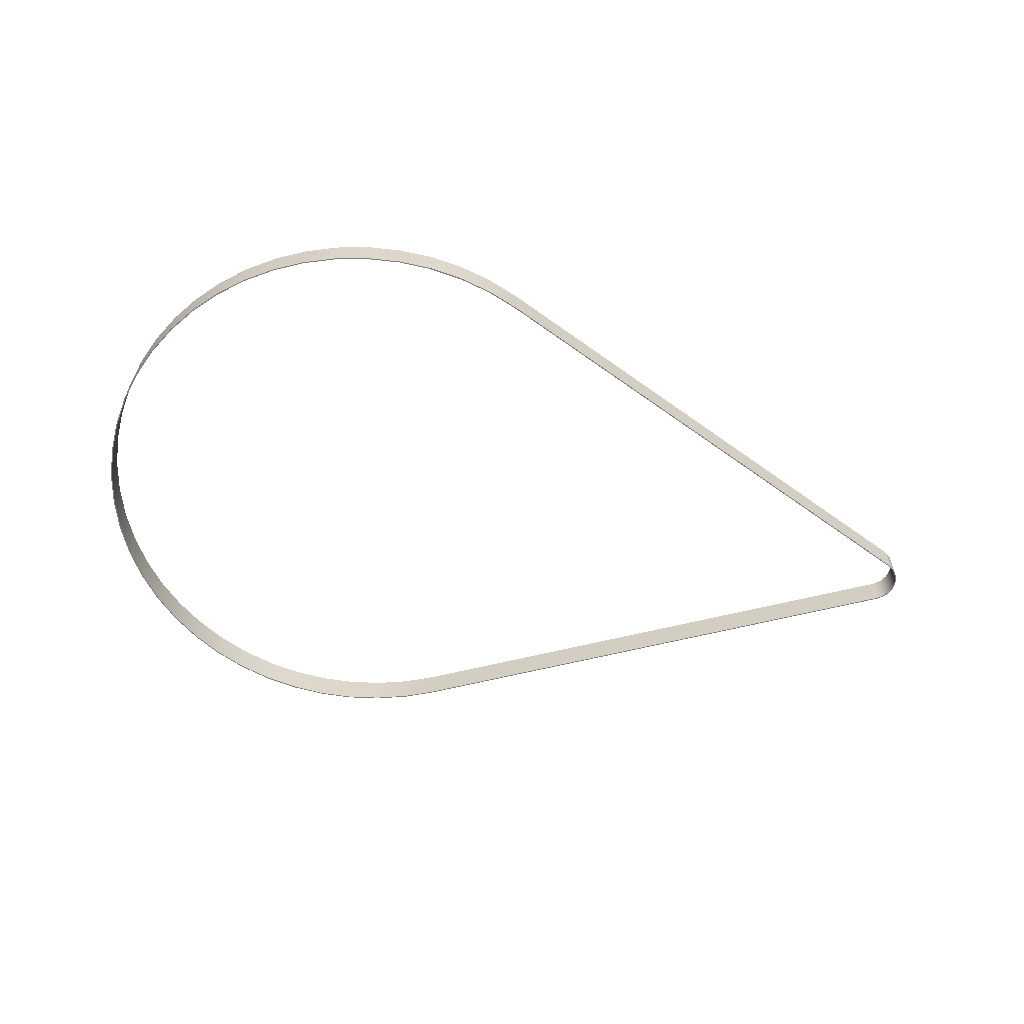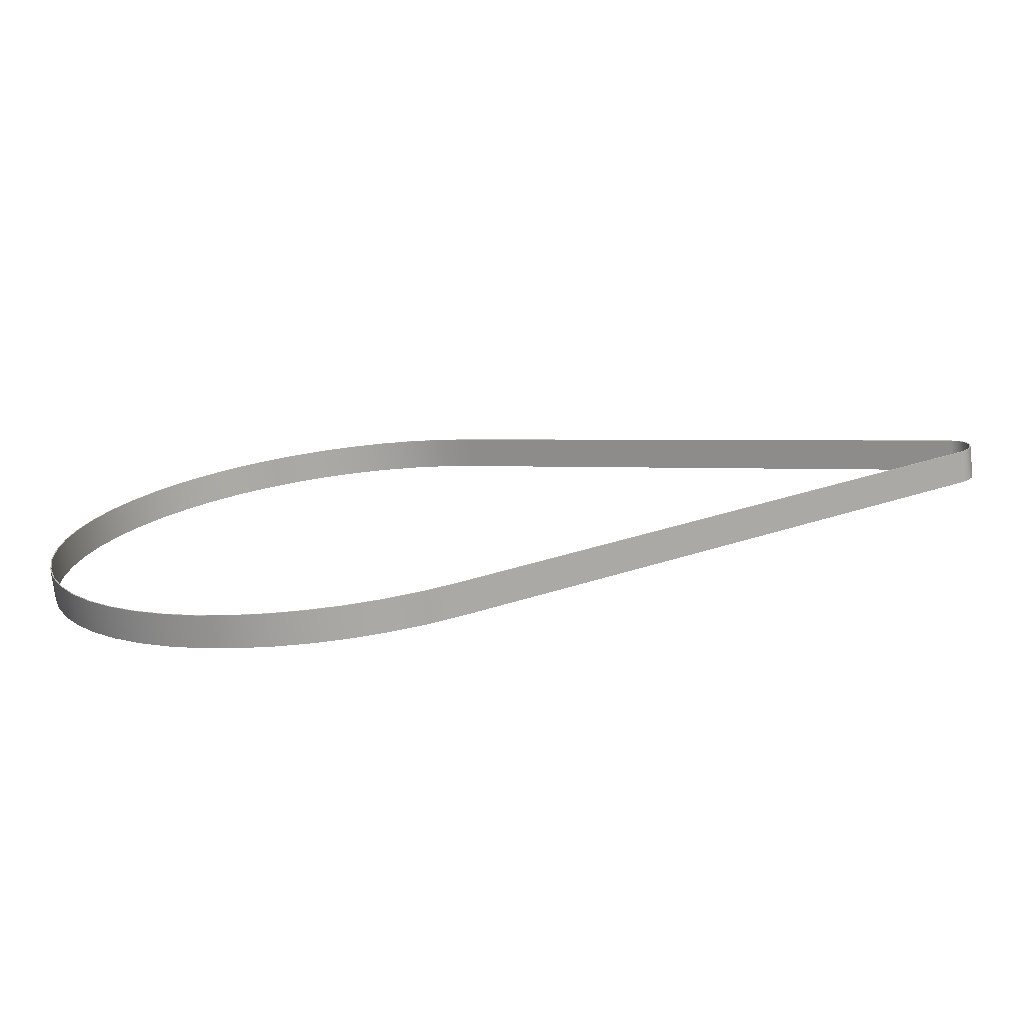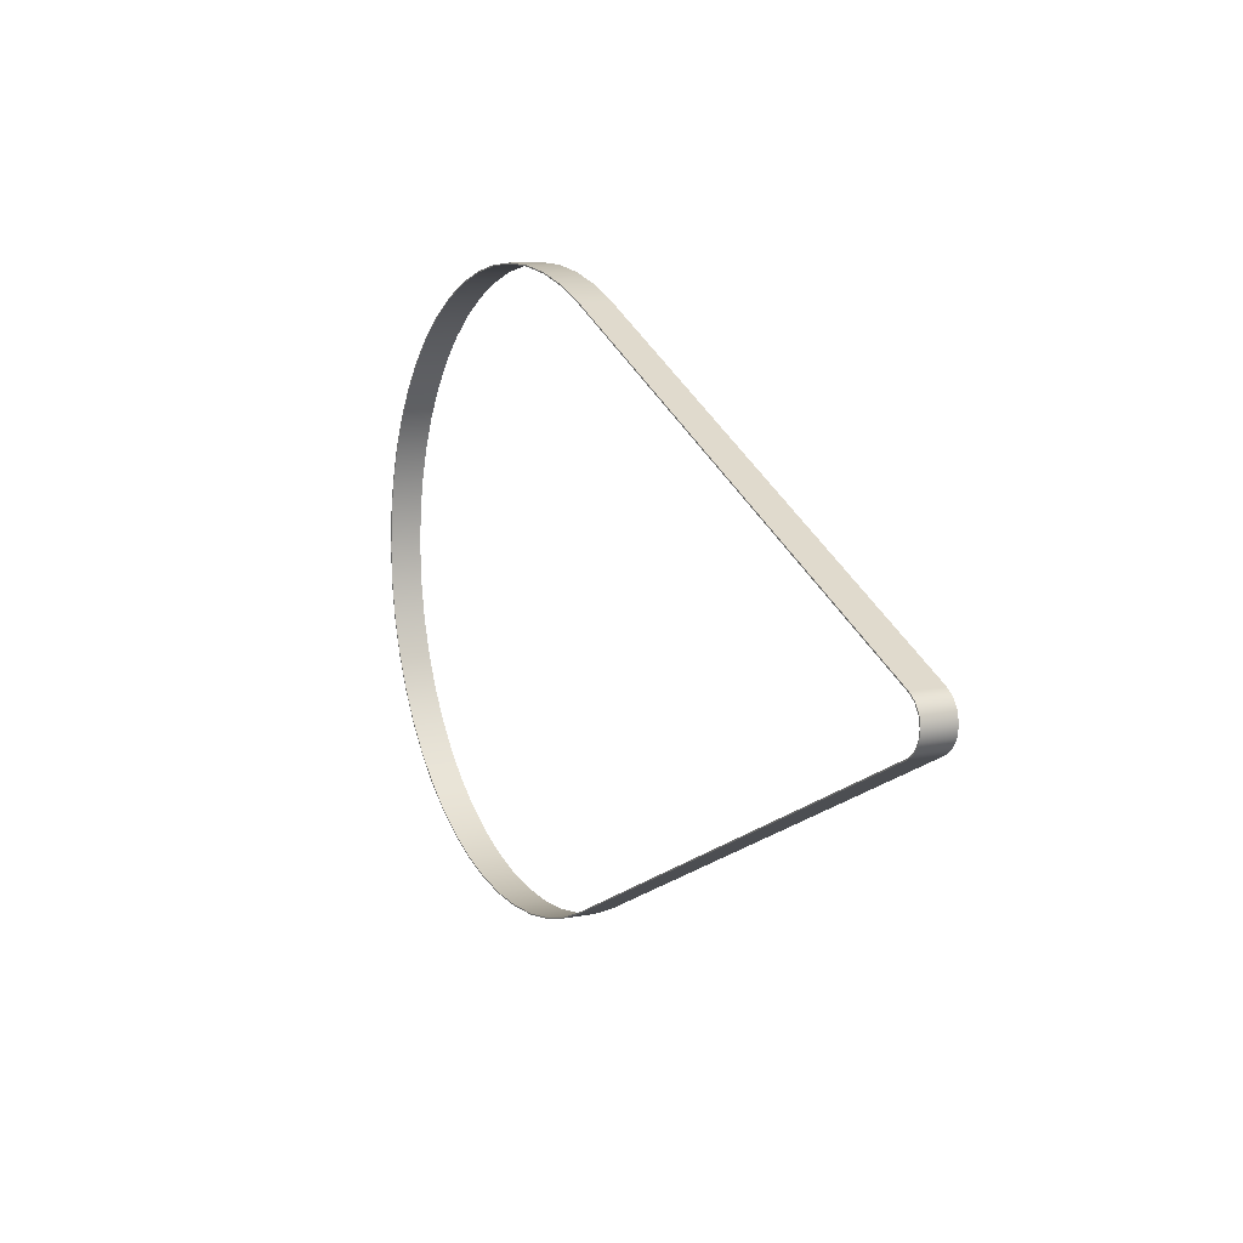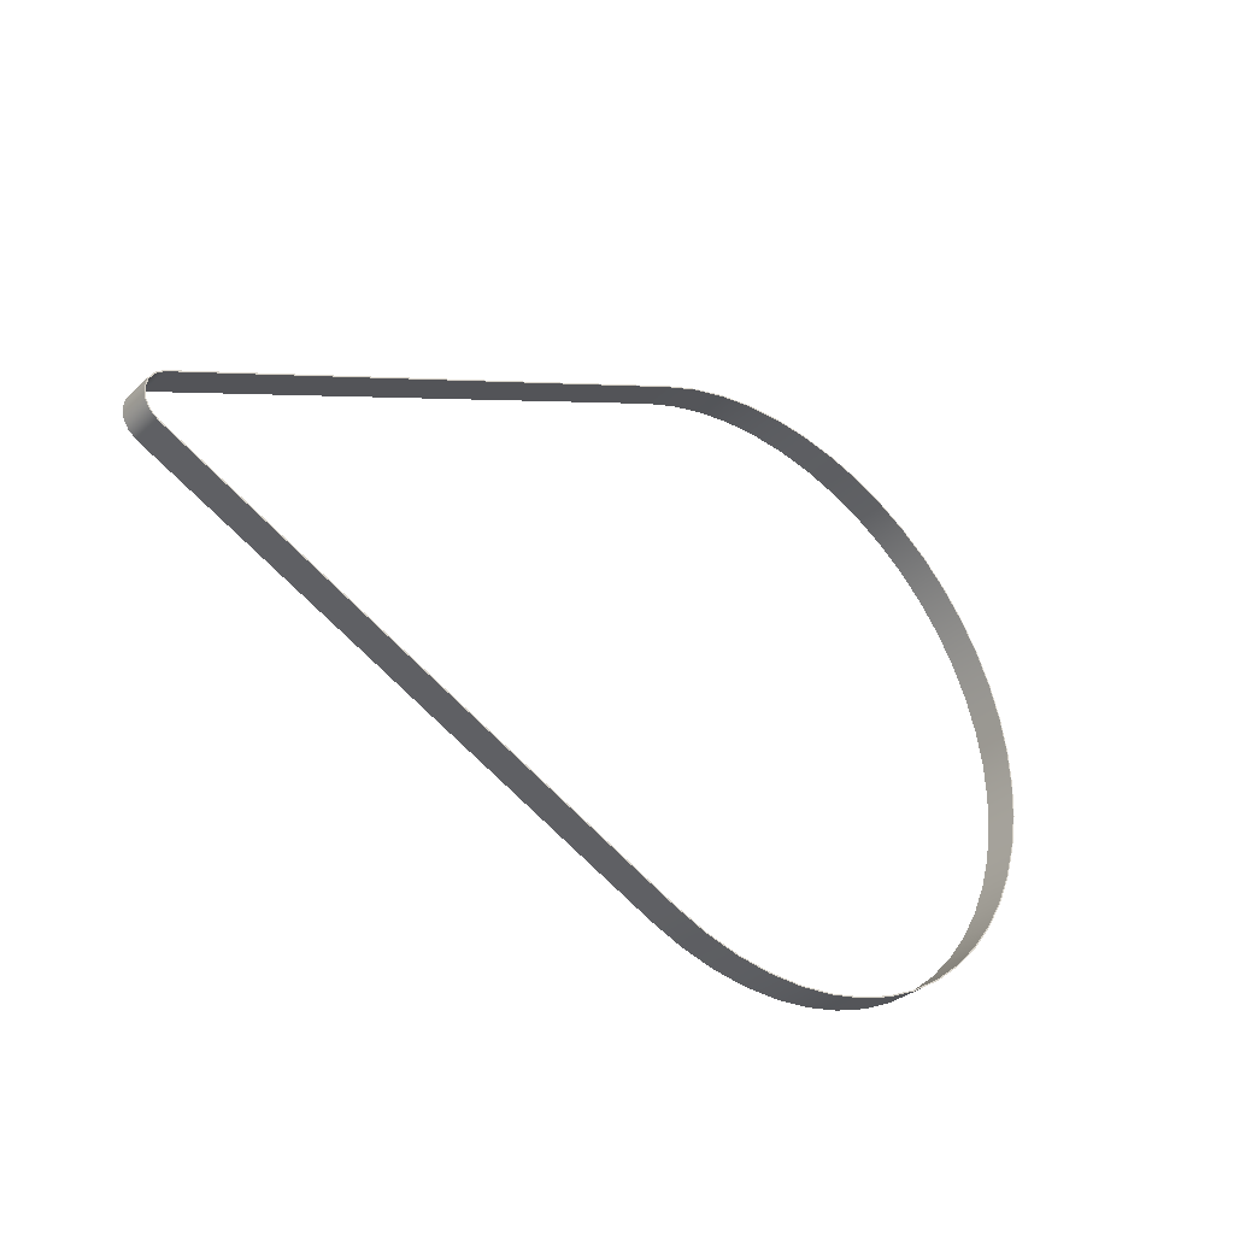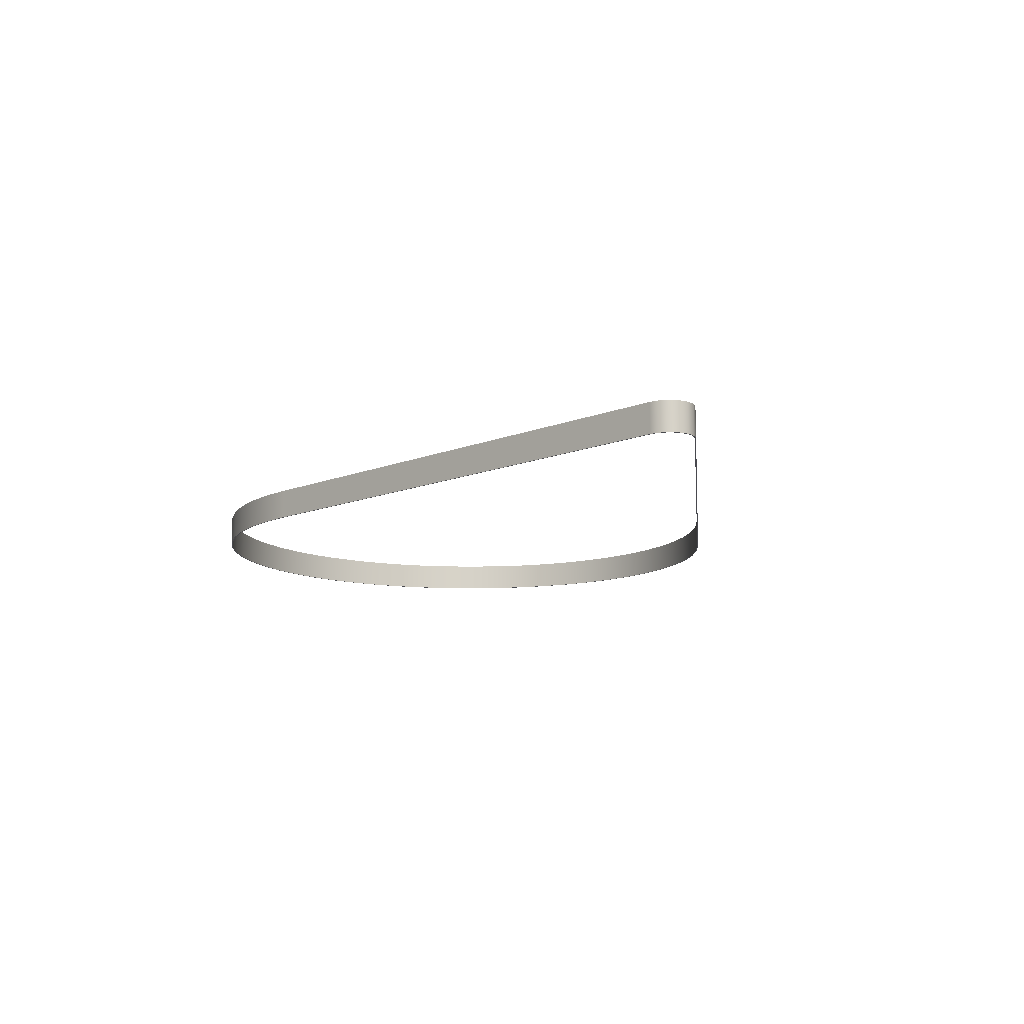
<metadata>
{"format":"obj","ext":"obj","renderer":"f3d","projection":"perspective","resolution":1024,"background":"white","views":[{"elev":-59.8,"azim":168.8,"up":"+Y"},{"elev":-73.9,"azim":-173.2,"up":"+Z"},{"elev":10.0,"azim":-117.5,"up":"+Z"},{"elev":-33.6,"azim":-39.4,"up":"+Z"},{"elev":-11.8,"azim":-109.7,"up":"+Y"}]}
</metadata>
<code>
v -15.39 0 32.06
v -76.34 0 2.794
v -76.34 3.81 2.794
v -15.39 3.81 32.06
v -15.39 0 -32.06
v -11.49 0 -33.65
v -7.418 0 -34.78
v -3.247 0 -35.41
v 0.9709 0 -35.55
v 5.175 0 -35.18
v 9.305 0 -34.32
v 13.31 0 -32.98
v 17.12 0 -31.17
v 20.69 0 -28.92
v 23.97 0 -26.27
v 26.91 0 -23.24
v 29.48 0 -19.89
v 31.62 0 -16.26
v 33.33 0 -12.4
v 34.56 0 -8.365
v 35.31 0 -4.212
v 35.56 0 1.599e-14
v 35.31 0 4.212
v 34.56 0 8.365
v 33.33 0 12.4
v 31.62 0 16.26
v 29.48 0 19.89
v 26.91 0 23.24
v 23.97 0 26.27
v 20.69 0 28.92
v 17.12 0 31.17
v 13.31 0 32.98
v 9.305 0 34.32
v 5.175 0 35.18
v 0.9709 0 35.55
v -3.247 0 35.41
v -7.418 0 34.78
v -11.49 0 33.65
v -15.39 0 32.06
v -15.39 3.81 32.06
v -11.49 3.81 33.65
v -7.418 3.81 34.78
v -3.247 3.81 35.41
v 0.9709 3.81 35.55
v 5.175 3.81 35.18
v 9.305 3.81 34.32
v 13.31 3.81 32.98
v 17.12 3.81 31.17
v 20.69 3.81 28.92
v 23.97 3.81 26.27
v 26.91 3.81 23.24
v 29.48 3.81 19.89
v 31.62 3.81 16.26
v 33.33 3.81 12.4
v 34.56 3.81 8.365
v 35.31 3.81 4.212
v 35.56 3.81 1.599e-14
v 35.31 3.81 -4.212
v 34.56 3.81 -8.365
v 33.33 3.81 -12.4
v 31.62 3.81 -16.26
v 29.48 3.81 -19.89
v 26.91 3.81 -23.24
v 23.97 3.81 -26.27
v 20.69 3.81 -28.92
v 17.12 3.81 -31.17
v 13.31 3.81 -32.98
v 9.305 3.81 -34.32
v 5.175 3.81 -35.18
v 0.9709 3.81 -35.55
v -3.247 3.81 -35.41
v -7.418 3.81 -34.78
v -11.49 3.81 -33.65
v -15.39 3.81 -32.06
v -76.34 0 -2.794
v -15.39 0 -32.06
v -15.39 3.81 -32.06
v -76.34 3.81 -2.794
v -76.34 0 2.794
v -77.27 0 2.11
v -77.88 0 1.133
v -78.1 0 -2.22e-16
v -77.88 0 -1.133
v -77.27 0 -2.11
v -76.34 0 -2.794
v -76.34 3.81 -2.794
v -77.27 3.81 -2.11
v -77.88 3.81 -1.133
v -78.1 3.81 -2.22e-16
v -77.88 3.81 1.133
v -77.27 3.81 2.11
v -76.34 3.81 2.794
v -15.45 0 -32.18
v -76.4 0 -2.919
v -76.4 3.81 -2.919
v -15.45 3.81 -32.18
v -15.45 0 32.18
v -11.53 0 33.79
v -7.447 0 34.91
v -3.259 0 35.55
v 0.9747 0 35.69
v 5.195 0 35.32
v 9.342 0 34.46
v 13.36 0 33.11
v 17.19 0 31.29
v 20.77 0 29.04
v 24.06 0 26.37
v 27.02 0 23.33
v 29.59 0 19.97
v 31.75 0 16.32
v 33.46 0 12.45
v 34.7 0 8.398
v 35.45 0 4.229
v 35.7 0 7.105e-15
v 35.45 0 -4.229
v 34.7 0 -8.398
v 33.46 0 -12.45
v 31.75 0 -16.32
v 29.59 0 -19.97
v 27.02 0 -23.33
v 24.06 0 -26.37
v 20.77 0 -29.04
v 17.19 0 -31.29
v 13.36 0 -33.11
v 9.342 0 -34.46
v 5.195 0 -35.32
v 0.9747 0 -35.69
v -3.259 0 -35.55
v -7.447 0 -34.91
v -11.53 0 -33.79
v -15.45 0 -32.18
v -15.45 3.81 -32.18
v -11.53 3.81 -33.79
v -7.447 3.81 -34.91
v -3.259 3.81 -35.55
v 0.9747 3.81 -35.69
v 5.195 3.81 -35.32
v 9.342 3.81 -34.46
v 13.36 3.81 -33.11
v 17.19 3.81 -31.29
v 20.77 3.81 -29.04
v 24.06 3.81 -26.37
v 27.02 3.81 -23.33
v 29.59 3.81 -19.97
v 31.75 3.81 -16.32
v 33.46 3.81 -12.45
v 34.7 3.81 -8.398
v 35.45 3.81 -4.229
v 35.7 3.81 7.105e-15
v 35.45 3.81 4.229
v 34.7 3.81 8.398
v 33.46 3.81 12.45
v 31.75 3.81 16.32
v 29.59 3.81 19.97
v 27.02 3.81 23.33
v 24.06 3.81 26.37
v 20.77 3.81 29.04
v 17.19 3.81 31.29
v 13.36 3.81 33.11
v 9.342 3.81 34.46
v 5.195 3.81 35.32
v 0.9747 3.81 35.69
v -3.259 3.81 35.55
v -7.447 3.81 34.91
v -11.53 3.81 33.79
v -15.45 3.81 32.18
v -76.4 0 2.919
v -15.45 0 32.18
v -15.45 3.81 32.18
v -76.4 3.81 2.919
v -76.4 0 -2.919
v -77.37 0 -2.205
v -78.01 0 -1.184
v -78.24 0 2.22e-16
v -78.01 0 1.184
v -77.37 0 2.205
v -76.4 0 2.919
v -76.4 3.81 2.919
v -77.37 3.81 2.205
v -78.01 3.81 1.184
v -78.24 3.81 2.22e-16
v -78.01 3.81 -1.184
v -77.37 3.81 -2.205
v -76.4 3.81 -2.919
v -76.34 3.81 2.794
v -77.27 3.81 2.11
v -77.88 3.81 1.133
v -78.1 3.81 -2.22e-16
v -77.88 3.81 -1.133
v -77.27 3.81 -2.11
v -76.34 3.81 -2.794
v -15.39 3.81 -32.06
v -11.49 3.81 -33.65
v -7.418 3.81 -34.78
v -3.247 3.81 -35.41
v 0.9709 3.81 -35.55
v 5.175 3.81 -35.18
v 9.305 3.81 -34.32
v 13.31 3.81 -32.98
v 17.12 3.81 -31.17
v 20.69 3.81 -28.92
v 23.97 3.81 -26.27
v 26.91 3.81 -23.24
v 29.48 3.81 -19.89
v 31.62 3.81 -16.26
v 33.33 3.81 -12.4
v 34.56 3.81 -8.365
v 35.31 3.81 -4.212
v 35.56 3.81 1.599e-14
v 35.31 3.81 4.212
v 34.56 3.81 8.365
v 33.33 3.81 12.4
v 31.62 3.81 16.26
v 29.48 3.81 19.89
v 26.91 3.81 23.24
v 23.97 3.81 26.27
v 20.69 3.81 28.92
v 17.12 3.81 31.17
v 13.31 3.81 32.98
v 9.305 3.81 34.32
v 5.175 3.81 35.18
v 0.9709 3.81 35.55
v -3.247 3.81 35.41
v -7.418 3.81 34.78
v -11.49 3.81 33.65
v -15.39 3.81 32.06
v -76.4 3.81 -2.919
v -77.37 3.81 -2.205
v -78.01 3.81 -1.184
v -78.24 3.81 2.22e-16
v -78.01 3.81 1.184
v -77.37 3.81 2.205
v -76.4 3.81 2.919
v -15.45 3.81 32.18
v -11.53 3.81 33.79
v -7.447 3.81 34.91
v -3.259 3.81 35.55
v 0.9747 3.81 35.69
v 5.195 3.81 35.32
v 9.342 3.81 34.46
v 13.36 3.81 33.11
v 17.19 3.81 31.29
v 20.77 3.81 29.04
v 24.06 3.81 26.37
v 27.02 3.81 23.33
v 29.59 3.81 19.97
v 31.75 3.81 16.32
v 33.46 3.81 12.45
v 34.7 3.81 8.398
v 35.45 3.81 4.229
v 35.7 3.81 7.105e-15
v 35.45 3.81 -4.229
v 34.7 3.81 -8.398
v 33.46 3.81 -12.45
v 31.75 3.81 -16.32
v 29.59 3.81 -19.97
v 27.02 3.81 -23.33
v 24.06 3.81 -26.37
v 20.77 3.81 -29.04
v 17.19 3.81 -31.29
v 13.36 3.81 -33.11
v 9.342 3.81 -34.46
v 5.195 3.81 -35.32
v 0.9747 3.81 -35.69
v -3.259 3.81 -35.55
v -7.447 3.81 -34.91
v -11.53 3.81 -33.79
v -15.45 3.81 -32.18
v -76.34 0 -2.794
v -77.27 0 -2.11
v -77.88 0 -1.133
v -78.1 0 -2.22e-16
v -77.88 0 1.133
v -77.27 0 2.11
v -76.34 0 2.794
v -15.39 0 32.06
v -11.49 0 33.65
v -7.418 0 34.78
v -3.247 0 35.41
v 0.9709 0 35.55
v 5.175 0 35.18
v 9.305 0 34.32
v 13.31 0 32.98
v 17.12 0 31.17
v 20.69 0 28.92
v 23.97 0 26.27
v 26.91 0 23.24
v 29.48 0 19.89
v 31.62 0 16.26
v 33.33 0 12.4
v 34.56 0 8.365
v 35.31 0 4.212
v 35.56 0 1.599e-14
v 35.31 0 -4.212
v 34.56 0 -8.365
v 33.33 0 -12.4
v 31.62 0 -16.26
v 29.48 0 -19.89
v 26.91 0 -23.24
v 23.97 0 -26.27
v 20.69 0 -28.92
v 17.12 0 -31.17
v 13.31 0 -32.98
v 9.305 0 -34.32
v 5.175 0 -35.18
v 0.9709 0 -35.55
v -3.247 0 -35.41
v -7.418 0 -34.78
v -11.49 0 -33.65
v -15.39 0 -32.06
v -76.4 0 2.919
v -77.37 0 2.205
v -78.01 0 1.184
v -78.24 0 2.22e-16
v -78.01 0 -1.184
v -77.37 0 -2.205
v -76.4 0 -2.919
v -15.45 0 -32.18
v -11.53 0 -33.79
v -7.447 0 -34.91
v -3.259 0 -35.55
v 0.9747 0 -35.69
v 5.195 0 -35.32
v 9.342 0 -34.46
v 13.36 0 -33.11
v 17.19 0 -31.29
v 20.77 0 -29.04
v 24.06 0 -26.37
v 27.02 0 -23.33
v 29.59 0 -19.97
v 31.75 0 -16.32
v 33.46 0 -12.45
v 34.7 0 -8.398
v 35.45 0 -4.229
v 35.7 0 7.105e-15
v 35.45 0 4.229
v 34.7 0 8.398
v 33.46 0 12.45
v 31.75 0 16.32
v 29.59 0 19.97
v 27.02 0 23.33
v 24.06 0 26.37
v 20.77 0 29.04
v 17.19 0 31.29
v 13.36 0 33.11
v 9.342 0 34.46
v 5.195 0 35.32
v 0.9747 0 35.69
v -3.259 0 35.55
v -7.447 0 34.91
v -11.53 0 33.79
v -15.45 0 32.18
g 19a0870c-e35e-11ea-b7b9-54bf646e7e1f
f 1 2 4
f 4 2 3
g 19a0ae00-e35e-11ea-9fec-54bf646e7e1f
f 74 5 73
f 73 5 6
f 73 6 72
f 72 6 7
f 72 7 71
f 71 7 8
f 71 8 70
f 70 8 9
f 70 9 69
f 69 9 10
f 69 10 68
f 68 10 11
f 68 11 67
f 67 11 12
f 67 12 66
f 66 12 13
f 66 13 65
f 65 13 14
f 65 14 64
f 64 14 15
f 64 15 63
f 63 15 16
f 63 16 62
f 62 16 17
f 62 17 61
f 61 17 18
f 61 18 60
f 60 18 19
f 60 19 59
f 59 19 20
f 59 20 58
f 58 20 21
f 58 21 57
f 57 21 22
f 57 22 56
f 56 22 23
f 56 23 55
f 55 23 24
f 55 24 54
f 54 24 25
f 54 25 53
f 53 25 26
f 53 26 52
f 52 26 27
f 52 27 51
f 51 27 28
f 51 28 50
f 50 28 29
f 50 29 49
f 49 29 30
f 49 30 48
f 48 30 31
f 48 31 47
f 47 31 32
f 47 32 46
f 46 32 33
f 46 33 45
f 45 33 34
f 45 34 44
f 44 34 35
f 44 35 43
f 43 35 36
f 43 36 42
f 42 36 37
f 42 37 41
f 41 37 38
f 41 38 40
f 40 38 39
g 19a0d51a-e35e-11ea-8f8d-54bf646e7e1f
f 75 76 78
f 78 76 77
g 19a1234a-e35e-11ea-b717-54bf646e7e1f
f 92 79 91
f 91 79 80
f 91 80 90
f 90 80 81
f 90 81 89
f 89 81 82
f 89 82 88
f 88 82 83
f 88 83 87
f 87 83 84
f 87 84 86
f 86 84 85
g 19a14a46-e35e-11ea-86f8-54bf646e7e1f
f 93 94 96
f 96 94 95
g 19a1986c-e35e-11ea-baaa-54bf646e7e1f
f 166 97 165
f 165 97 98
f 165 98 164
f 164 98 99
f 164 99 163
f 163 99 100
f 163 100 162
f 162 100 101
f 162 101 161
f 161 101 102
f 161 102 160
f 160 102 103
f 160 103 159
f 159 103 104
f 159 104 158
f 158 104 105
f 158 105 157
f 157 105 106
f 157 106 156
f 156 106 107
f 156 107 155
f 155 107 108
f 155 108 154
f 154 108 109
f 154 109 153
f 153 109 110
f 153 110 152
f 152 110 111
f 152 111 151
f 151 111 112
f 151 112 150
f 150 112 113
f 150 113 149
f 149 113 114
f 149 114 148
f 148 114 115
f 148 115 147
f 147 115 116
f 147 116 146
f 146 116 117
f 146 117 145
f 145 117 118
f 145 118 144
f 144 118 119
f 144 119 143
f 143 119 120
f 143 120 142
f 142 120 121
f 142 121 141
f 141 121 122
f 141 122 140
f 140 122 123
f 140 123 139
f 139 123 124
f 139 124 138
f 138 124 125
f 138 125 137
f 137 125 126
f 137 126 136
f 136 126 127
f 136 127 135
f 135 127 128
f 135 128 134
f 134 128 129
f 134 129 133
f 133 129 130
f 133 130 132
f 132 130 131
g 19a1bf86-e35e-11ea-8f1f-54bf646e7e1f
f 167 168 170
f 170 168 169
g 19a1e68c-e35e-11ea-82e8-54bf646e7e1f
f 184 171 183
f 183 171 172
f 183 172 182
f 182 172 173
f 182 173 181
f 181 173 174
f 181 174 180
f 180 174 175
f 180 175 179
f 179 175 176
f 179 176 178
f 178 176 177
g 19a234ae-e35e-11ea-b268-54bf646e7e1f
f 186 232 185
f 185 232 233
f 185 233 226
f 226 233 234
f 226 234 225
f 225 234 235
f 225 235 224
f 224 235 236
f 224 236 223
f 223 236 237
f 223 237 222
f 222 237 238
f 222 238 239
f 232 186 231
f 231 186 187
f 231 187 230
f 230 187 188
f 230 188 189
f 230 189 229
f 229 189 190
f 229 190 228
f 228 190 191
f 228 191 227
f 227 191 192
f 227 192 268
f 268 192 193
f 268 193 267
f 267 193 194
f 267 194 266
f 266 194 195
f 266 195 265
f 265 195 196
f 265 196 264
f 264 196 263
f 263 196 197
f 263 197 262
f 262 197 198
f 262 198 261
f 261 198 199
f 261 199 260
f 260 199 200
f 260 200 259
f 259 200 201
f 259 201 258
f 258 201 202
f 258 202 257
f 257 202 203
f 257 203 256
f 256 203 204
f 256 204 255
f 255 204 205
f 255 205 254
f 254 205 206
f 254 206 253
f 253 206 207
f 253 207 252
f 252 207 208
f 252 208 251
f 251 208 209
f 251 209 210
f 251 210 250
f 250 210 211
f 250 211 249
f 249 211 212
f 249 212 248
f 248 212 213
f 248 213 247
f 247 213 214
f 247 214 246
f 246 214 215
f 246 215 245
f 245 215 216
f 245 216 244
f 244 216 217
f 244 217 243
f 243 217 218
f 243 218 242
f 242 218 219
f 242 219 241
f 241 219 220
f 241 220 240
f 240 220 221
f 240 221 239
f 239 221 222
g 19a282cc-e35e-11ea-9cbe-54bf646e7e1f
f 270 316 269
f 269 316 317
f 269 317 310
f 310 317 318
f 310 318 309
f 309 318 319
f 309 319 308
f 308 319 320
f 308 320 307
f 307 320 321
f 307 321 306
f 306 321 322
f 306 322 323
f 316 270 315
f 315 270 271
f 315 271 314
f 314 271 272
f 314 272 273
f 314 273 313
f 313 273 274
f 313 274 312
f 312 274 275
f 312 275 311
f 311 275 276
f 311 276 352
f 352 276 277
f 352 277 351
f 351 277 278
f 351 278 350
f 350 278 279
f 350 279 349
f 349 279 280
f 349 280 348
f 348 280 347
f 347 280 281
f 347 281 346
f 346 281 282
f 346 282 345
f 345 282 283
f 345 283 344
f 344 283 284
f 344 284 343
f 343 284 285
f 343 285 342
f 342 285 286
f 342 286 341
f 341 286 287
f 341 287 340
f 340 287 288
f 340 288 339
f 339 288 289
f 339 289 338
f 338 289 290
f 338 290 337
f 337 290 291
f 337 291 336
f 336 291 292
f 336 292 335
f 335 292 293
f 335 293 294
f 335 294 334
f 334 294 295
f 334 295 333
f 333 295 296
f 333 296 332
f 332 296 297
f 332 297 331
f 331 297 298
f 331 298 330
f 330 298 299
f 330 299 329
f 329 299 300
f 329 300 328
f 328 300 301
f 328 301 327
f 327 301 302
f 327 302 326
f 326 302 303
f 326 303 325
f 325 303 304
f 325 304 324
f 324 304 305
f 324 305 323
f 323 305 306

</code>
